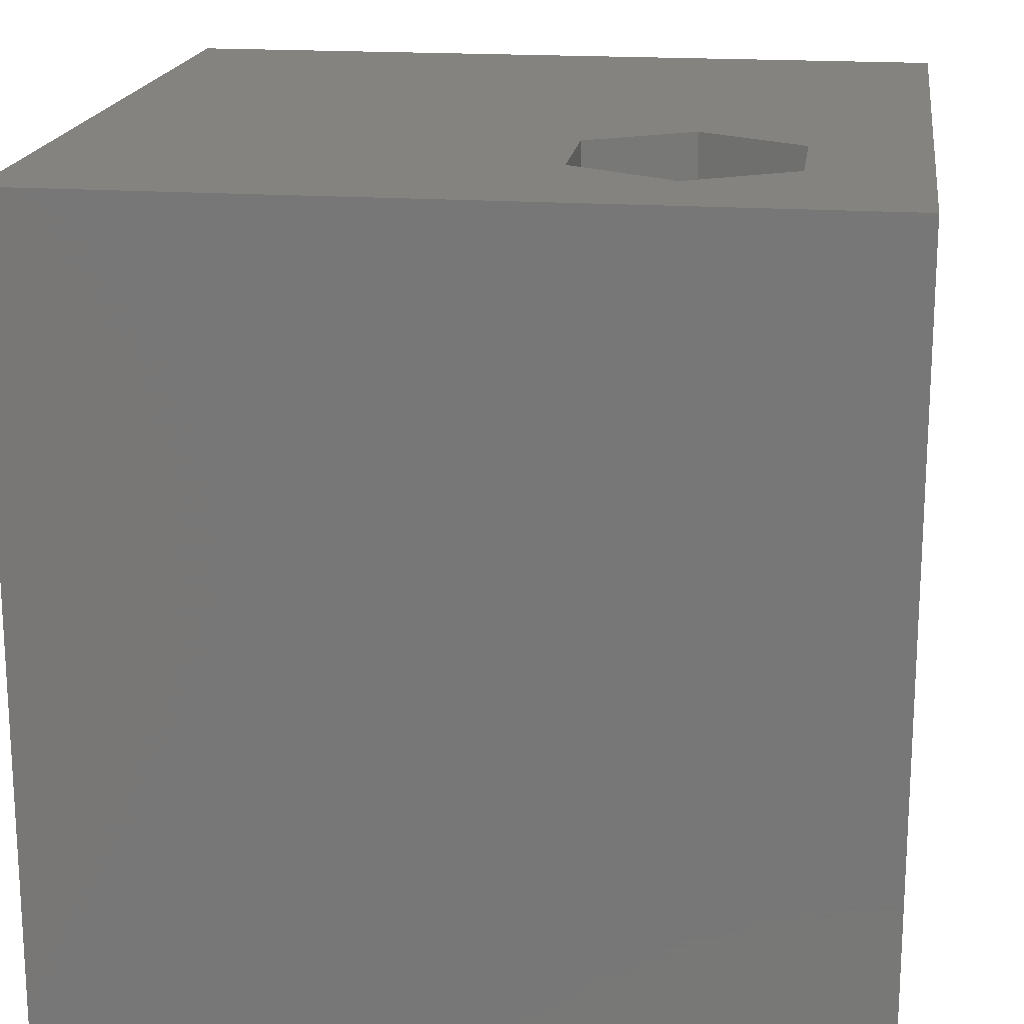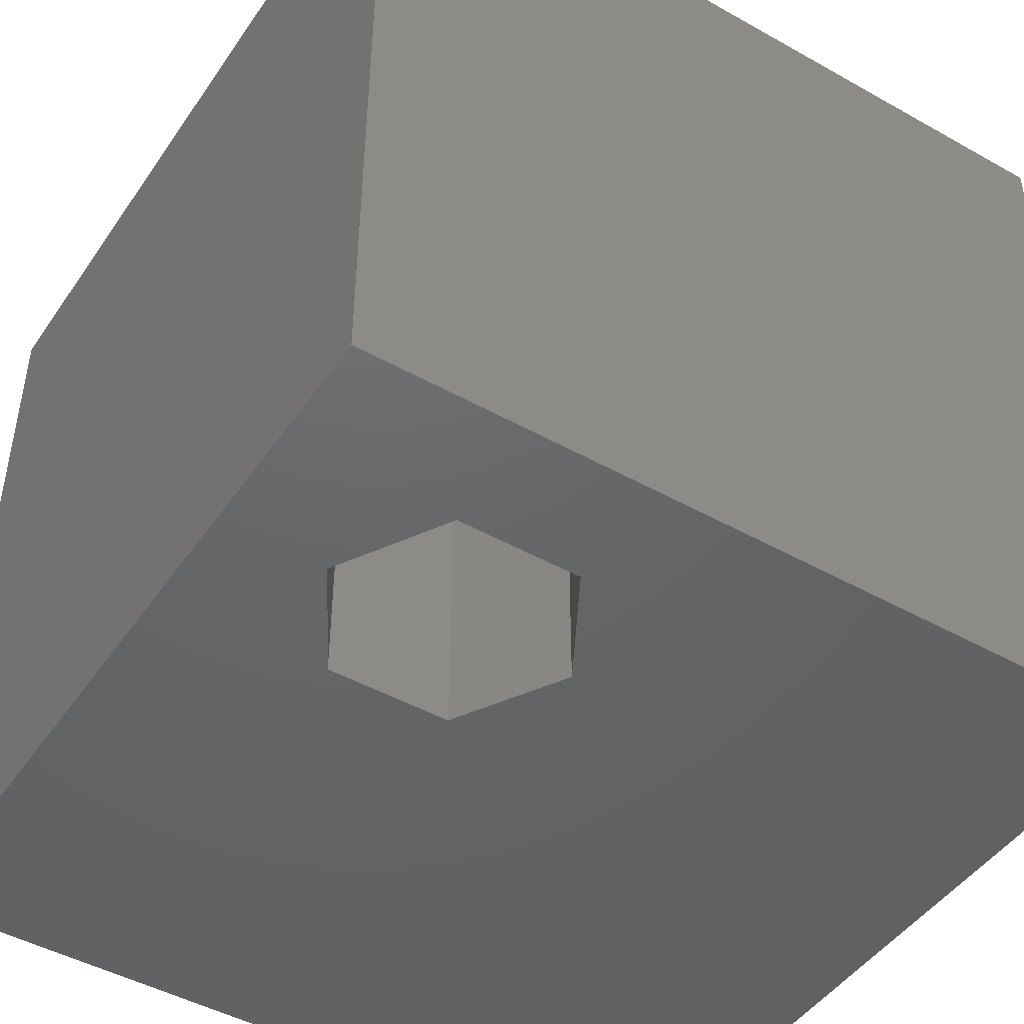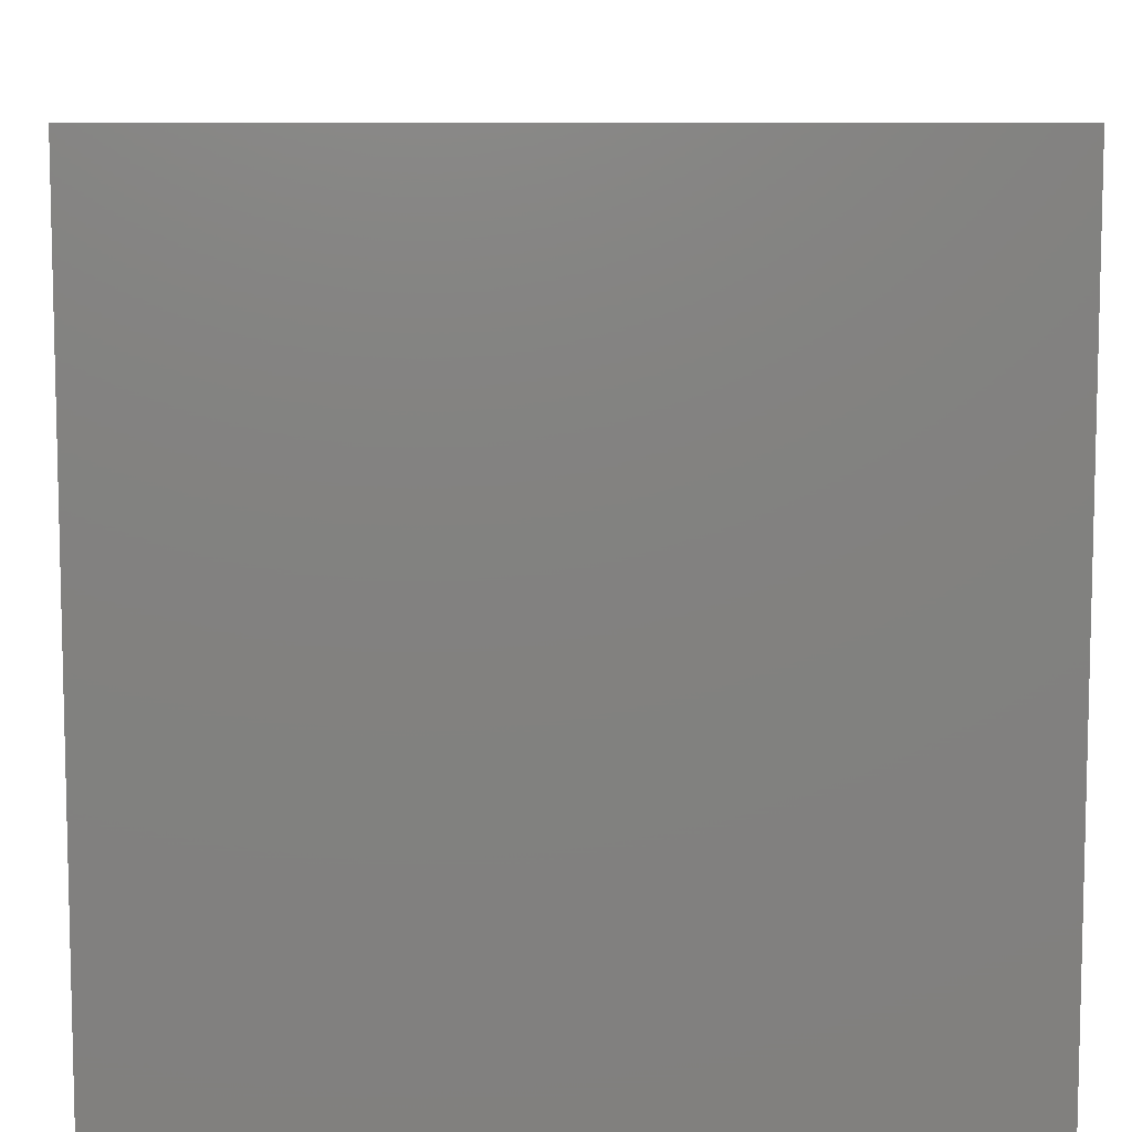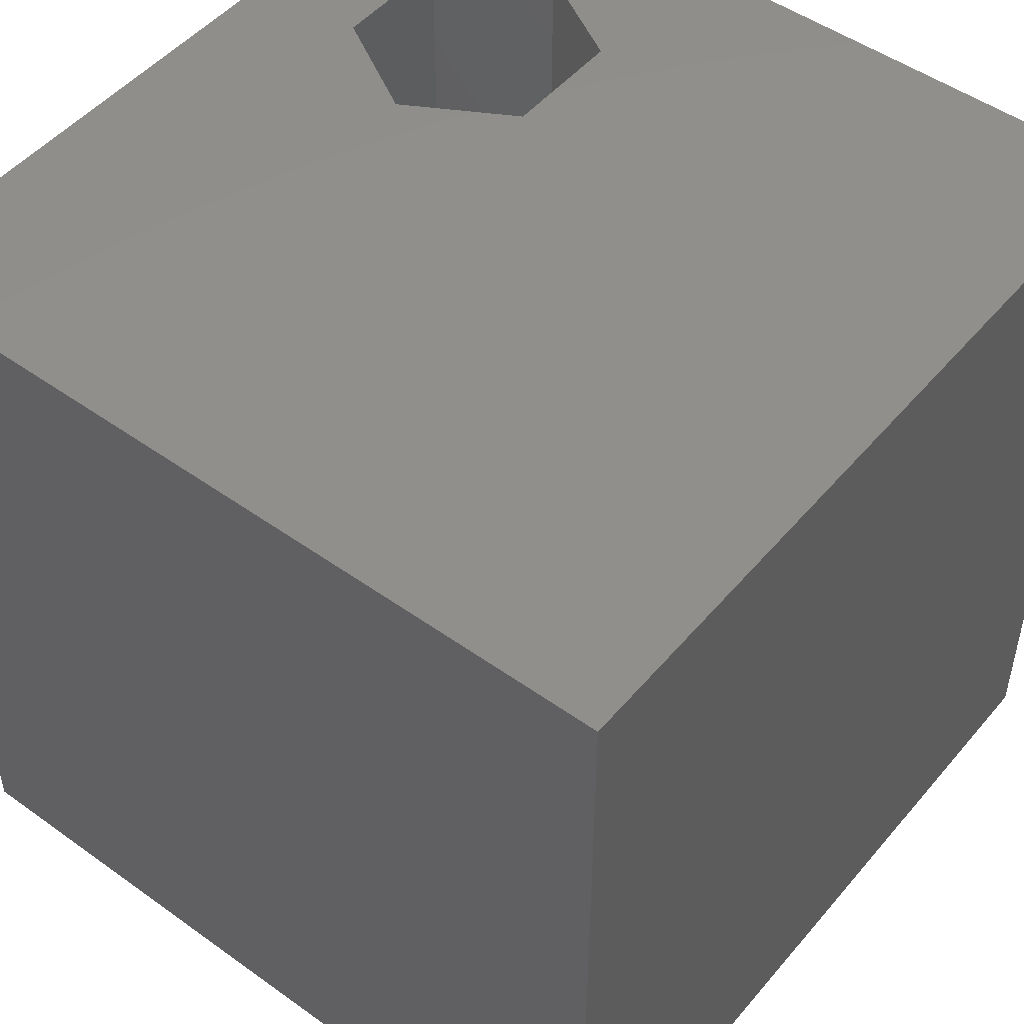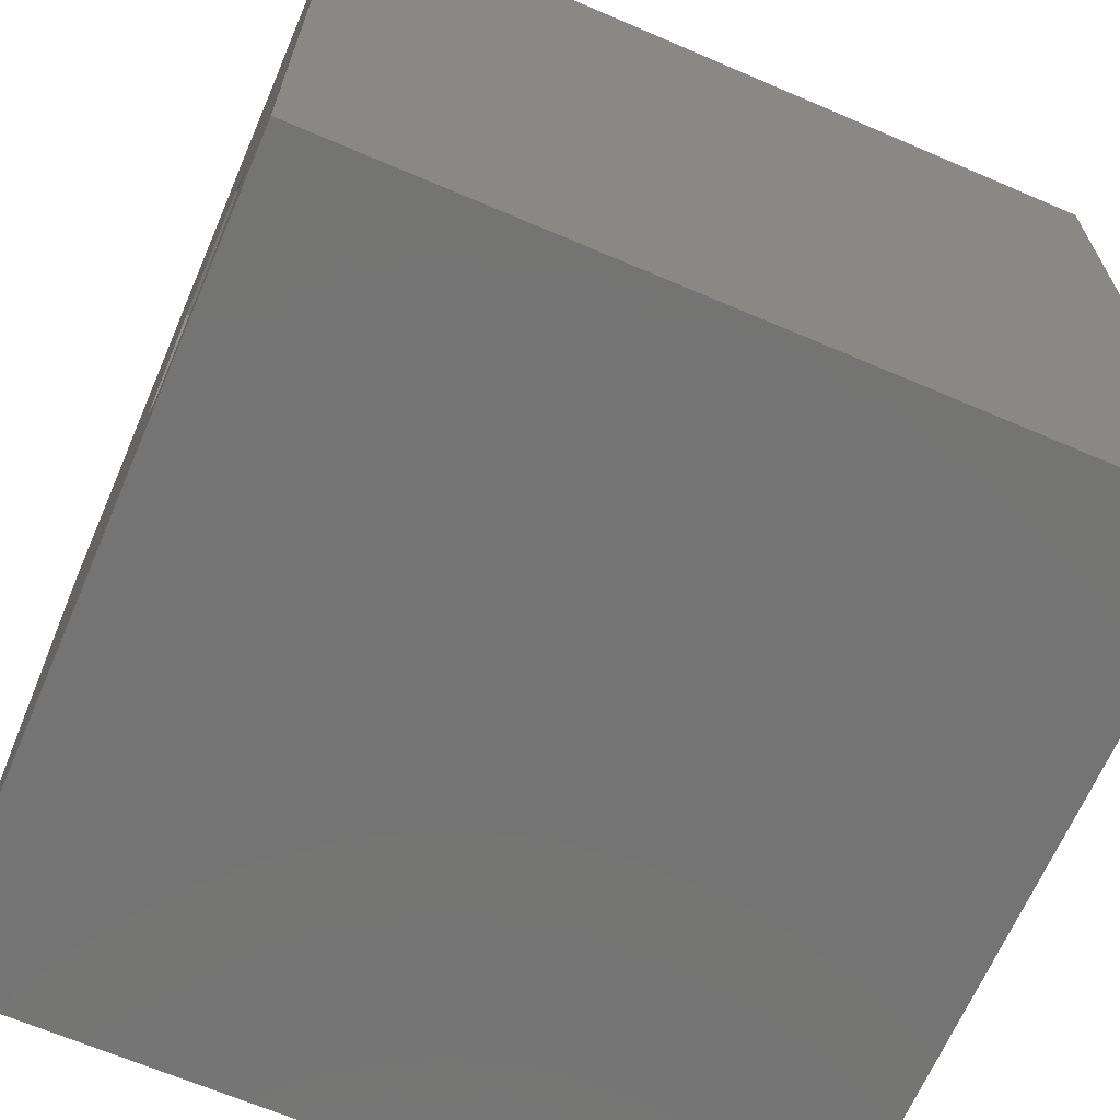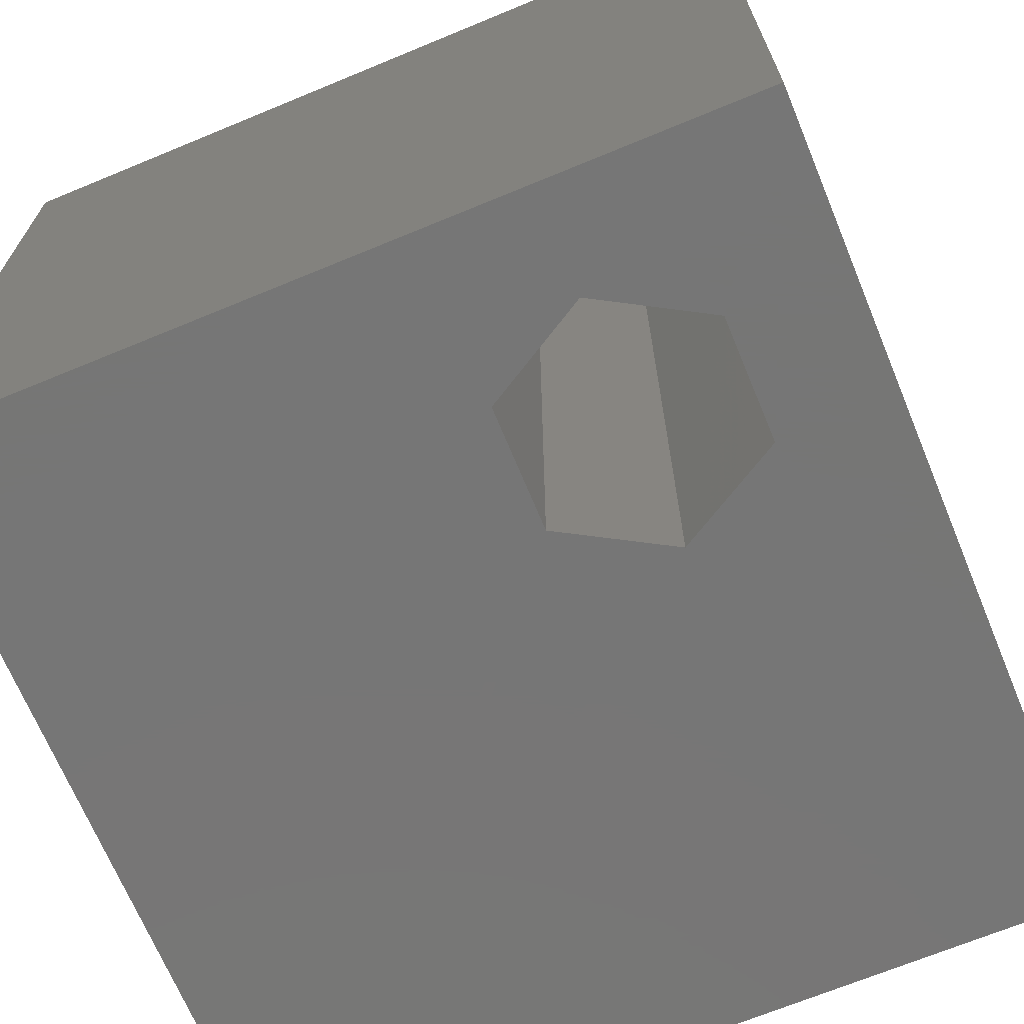
<metadata>
{"format":"stl","ext":"stl","renderer":"f3d","projection":"perspective","resolution":1024,"background":"white","views":[{"elev":18.2,"azim":-82.2,"up":"+Z"},{"elev":-46.6,"azim":-32.6,"up":"+Z"},{"elev":8.6,"azim":-1.4,"up":"+Z"},{"elev":49.4,"azim":128.4,"up":"+Z"},{"elev":-66.4,"azim":-113.3,"up":"+Y"},{"elev":-68.8,"azim":-67.5,"up":"+Z"}]}
</metadata>
<code>
# stl→obj: 20 verts, 40 faces
v 0 10 10
v 0 10 0
v 0 0 10
v 0 0 0
v 10 0 10
v 3.541 1.41 10
v 2.042 1.41 10
v 1.293 2.708 10
v 2.042 4.005 10
v 10 10 10
v 3.541 4.005 10
v 4.29 2.708 10
v 10 10 0
v 10 0 0
v 1.293 2.708 0
v 2.042 1.41 0
v 3.541 1.41 0
v 4.29 2.708 0
v 3.541 4.005 0
v 2.042 4.005 0
f 1 2 3
f 3 2 4
f 3 5 6
f 6 7 3
f 3 7 8
f 3 8 1
f 1 8 9
f 1 9 10
f 10 9 11
f 10 11 5
f 5 11 12
f 5 12 6
f 13 10 14
f 14 10 5
f 15 4 2
f 15 16 4
f 4 16 17
f 4 17 14
f 14 17 18
f 14 18 13
f 13 18 19
f 13 19 2
f 2 19 20
f 2 20 15
f 10 13 1
f 1 13 2
f 14 5 4
f 4 5 3
f 15 20 8
f 8 20 9
f 20 19 9
f 9 19 11
f 19 18 11
f 11 18 12
f 18 17 12
f 12 17 6
f 17 16 6
f 6 16 7
f 16 15 7
f 7 15 8

</code>
